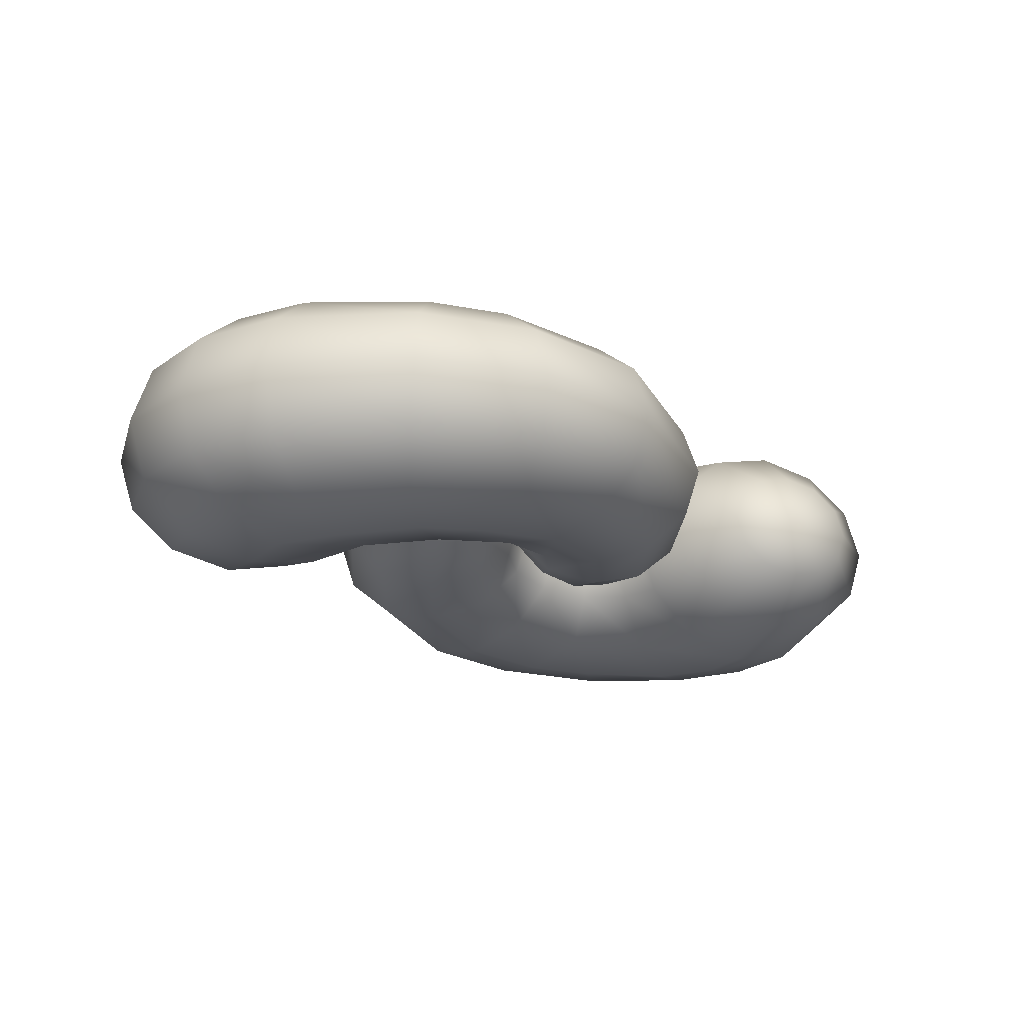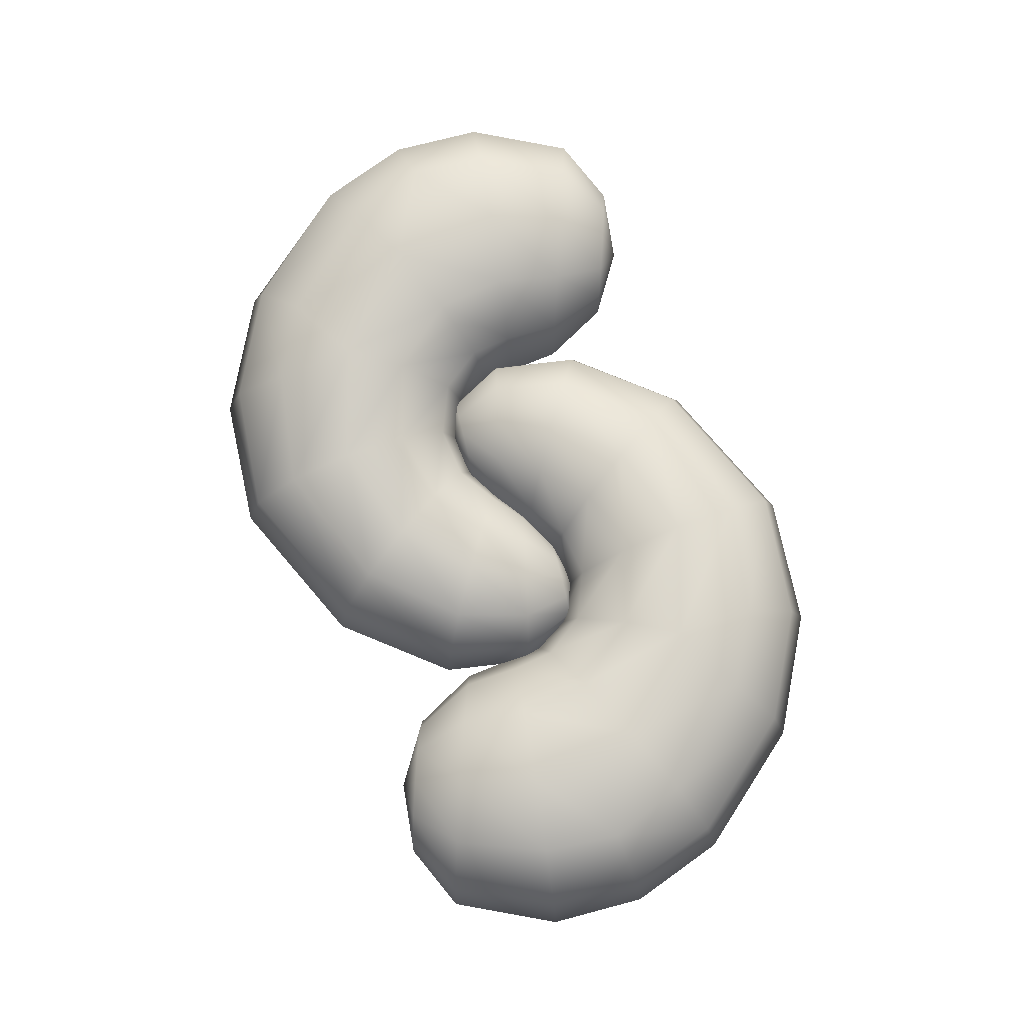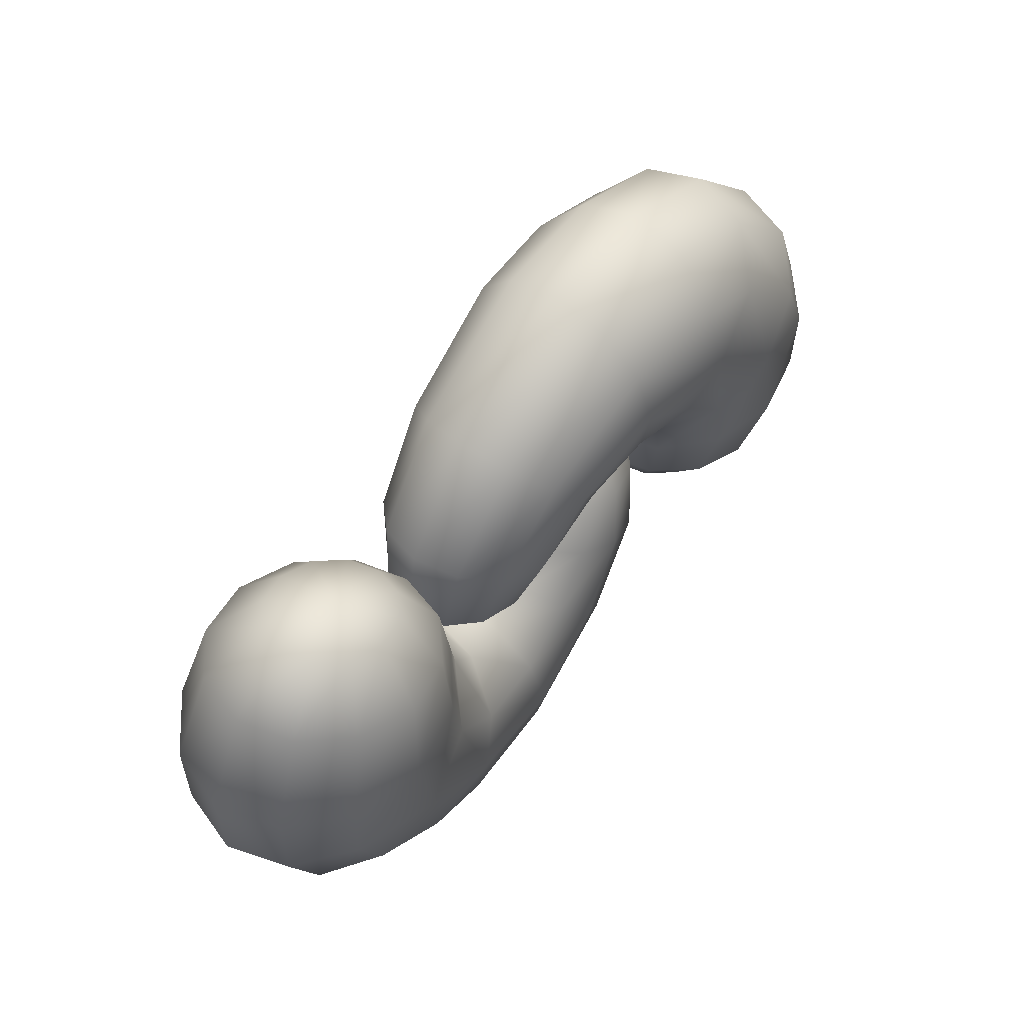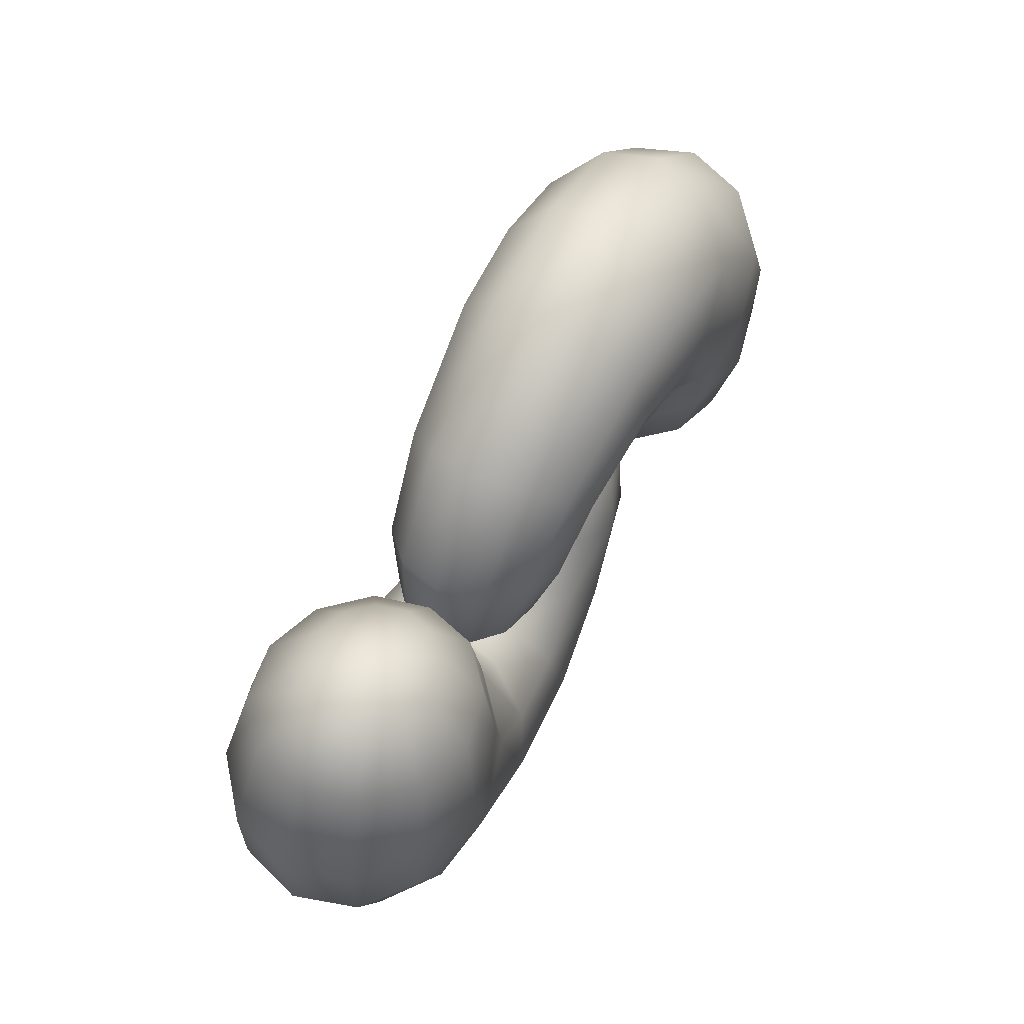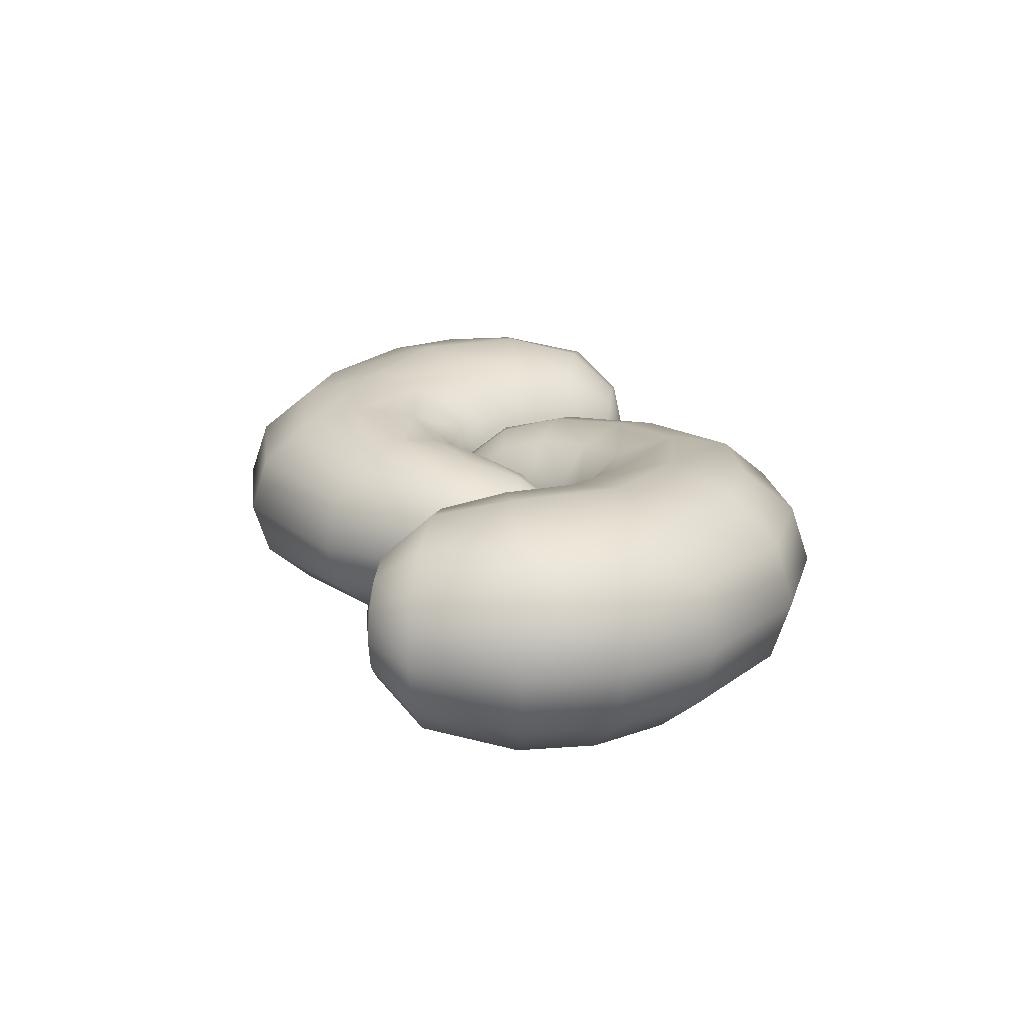
<metadata>
{"format":"obj","ext":"obj","renderer":"f3d","projection":"perspective","resolution":1024,"background":"white","views":[{"elev":-22.8,"azim":139.1,"up":"+Z"},{"elev":77.5,"azim":75.3,"up":"+Z"},{"elev":57.7,"azim":-53.1,"up":"+Y"},{"elev":63.5,"azim":-62.2,"up":"+Y"},{"elev":19.6,"azim":79.8,"up":"+Z"}]}
</metadata>
<code>
g default
v -0.07517 -0.09463 -0.06007
v -0.1275 -0.09375 -0.1041
v -0.1989 -0.09254 -0.1202
v -0.2703 -0.09133 -0.1041
v -0.3226 -0.09044 -0.06008
v -0.3417 -0.09011 5.5e-05
v -0.3226 -0.09044 0.06019
v -0.2703 -0.09133 0.1042
v -0.1989 -0.09254 0.1203
v -0.1275 -0.09375 0.1042
v -0.07518 -0.09463 0.06021
v -0.05604 -0.09496 7.2e-05
v 0.03747 -0.01694 -0.1103
v -0.05631 0.003548 -0.1911
v -0.1844 0.03153 -0.2207
v -0.3125 0.05951 -0.1911
v -0.4063 0.08 -0.1103
v -0.4407 0.0875 4.9e-05
v -0.4063 0.08 0.1104
v -0.3126 0.05951 0.1913
v -0.1844 0.03153 0.2208
v -0.05633 0.003548 0.1913
v 0.03745 -0.01694 0.1105
v 0.07179 -0.02443 7.9e-05
v 0.1285 0.06891 -0.137
v 0.02471 0.1276 -0.2374
v -0.117 0.2079 -0.2741
v -0.2588 0.2881 -0.2374
v -0.3625 0.3468 -0.1371
v -0.4005 0.3683 5.1e-05
v -0.3625 0.3468 0.1372
v -0.2588 0.2881 0.2375
v -0.1171 0.2079 0.2743
v 0.02468 0.1276 0.2375
v 0.1284 0.06891 0.1372
v 0.1664 0.04741 8.5e-05
v 0.2421 0.1551 -0.1509
v 0.1641 0.2607 -0.2614
v 0.05767 0.405 -0.3018
v -0.0488 0.5493 -0.2614
v -0.1267 0.6549 -0.1509
v -0.1553 0.6936 6.6e-05
v -0.1268 0.6549 0.151
v -0.04883 0.5493 0.2615
v 0.05763 0.405 0.302
v 0.1641 0.2607 0.2616
v 0.242 0.1551 0.1511
v 0.2706 0.1164 9.1e-05
v 0.3979 0.1814 -0.1675
v 0.3802 0.326 -0.2902
v 0.3561 0.5237 -0.3351
v 0.3319 0.7213 -0.2902
v 0.3143 0.866 -0.1675
v 0.3078 0.919 9.3e-05
v 0.3143 0.866 0.1677
v 0.3319 0.7213 0.2904
v 0.356 0.5237 0.3353
v 0.3802 0.326 0.2904
v 0.3978 0.1814 0.1677
v 0.4043 0.1284 9.9e-05
v 0.5502 0.1234 -0.1828
v 0.6234 0.2645 0.3169
v 0.5502 0.1234 0.183
v 0.5234 0.0717 0.000106
v 0.6438 0.002736 -0.192
v 0.7931 0.07767 -0.3326
v 0.9971 0.18 -0.3841
v 1.201 0.2824 -0.3326
v 1.35 0.3573 -0.192
v 1.405 0.3848 0.000158
v 1.35 0.3573 0.1923
v 1.201 0.2824 0.3329
v 0.9971 0.18 0.3844
v 0.7931 0.07767 0.3329
v 0.6438 0.002736 0.1922
v 0.5891 -0.02469 0.00011
v 0.6659 -0.1264 -0.1929
v 0.8329 -0.143 -0.3342
v 1.061 -0.1657 -0.3859
v 1.289 -0.1884 -0.3342
v 1.456 -0.205 -0.1929
v 1.517 -0.2111 0.000164
v 1.456 -0.205 0.1932
v 1.289 -0.1884 0.3345
v 1.061 -0.1657 0.3862
v 0.8329 -0.143 0.3345
v 0.6658 -0.1264 0.1932
v 0.6047 -0.1204 0.000111
v 0.6757 -0.3003 -0.165
v 0.8124 -0.3444 -0.2859
v 0.9991 -0.4045 -0.3301
v 1.186 -0.4647 -0.2859
v 1.322 -0.5087 -0.165
v 1.373 -0.5248 0.000156
v 1.322 -0.5087 0.1653
v 1.186 -0.4647 0.2862
v 0.9991 -0.4045 0.3304
v 0.8124 -0.3444 0.2861
v 0.6757 -0.3003 0.1652
v 0.6257 -0.2842 0.000112
v 0.7673 -0.4936 -0.09383
v 0.8451 -0.5187 -0.1626
v 0.9513 -0.5529 -0.1878
v 1.058 -0.5871 -0.1626
v 1.135 -0.6122 -0.0938
v 1.164 -0.6213 0.000144
v 1.135 -0.6122 0.09409
v 1.057 -0.5871 0.1629
v 0.9513 -0.5529 0.188
v 0.8451 -0.5187 0.1628
v 0.7673 -0.4936 0.09407
v 0.7388 -0.4844 0.000119
v -0.1982 -0.134 6.3e-05
v 0.9358 -0.601 0.00013
v 0.6085 0.2406 -0.3124
v 0.6129 0.4804 -0.3575
v 0.8027 0.3802 -0.3664
v 0.6489 0.6995 -0.3069
v 0.968 0.5421 -0.3214
v 0.6944 0.8504 -0.1771
v 1.069 0.6714 -0.186
v 0.7208 0.901 0.000117
v 1.097 0.7234 0.00014
v 0.7131 0.8414 0.1779
v 1.051 0.6803 0.1856
v 0.694 0.6772 0.3102
v 0.9228 0.5644 0.3185
v 0.7089 0.4297 0.3623
v 1.301 0.04917 0.3337
v 1.459 0.07833 0.1927
v 1.517 0.08901 0.000164
v 1.459 0.07833 -0.1924
v 1.301 0.04917 -0.3334
v 1.085 0.009327 -0.385
v 0.2608 0.1131 -0.06005
v 0.313 0.1122 -0.1041
v 0.3845 0.111 -0.1202
v 0.4559 0.1098 -0.1041
v 0.5082 0.1089 -0.06003
v 0.5273 0.1086 0.000106
v 0.5082 0.1089 0.06024
v 0.4559 0.1098 0.1043
v 0.3845 0.111 0.1204
v 0.313 0.1122 0.1043
v 0.2607 0.1131 0.06023
v 0.2416 0.1134 8.9e-05
v 0.1481 0.03539 -0.1103
v 0.2419 0.0149 -0.1911
v 0.37 -0.01308 -0.2207
v 0.4981 -0.04106 -0.1911
v 0.5919 -0.06155 -0.1103
v 0.6262 -0.06904 0.000112
v 0.5919 -0.06155 0.1105
v 0.4981 -0.04106 0.1913
v 0.37 -0.01308 0.2209
v 0.2419 0.0149 0.1913
v 0.1481 0.03539 0.1105
v 0.1138 0.04289 8.2e-05
v 0.05713 -0.05046 -0.137
v 0.1609 -0.1092 -0.2374
v 0.3026 -0.1894 -0.2741
v 0.4444 -0.2696 -0.2374
v 0.5481 -0.3284 -0.137
v 0.5861 -0.3499 0.00011
v 0.5481 -0.3284 0.1372
v 0.4443 -0.2696 0.2376
v 0.3026 -0.1894 0.2743
v 0.1609 -0.1092 0.2376
v 0.05712 -0.05046 0.1372
v 0.01915 -0.02896 7.6e-05
v -0.05646 -0.1366 -0.1509
v 0.02148 -0.2422 -0.2614
v 0.1279 -0.3865 -0.3018
v 0.2344 -0.5308 -0.2614
v 0.3123 -0.6365 -0.1509
v 0.3408 -0.6752 9.5e-05
v 0.3123 -0.6365 0.1511
v 0.2344 -0.5308 0.2616
v 0.1279 -0.3865 0.302
v 0.02145 -0.2422 0.2615
v -0.05648 -0.1366 0.151
v -0.085 -0.09793 7e-05
v -0.2123 -0.1629 -0.1676
v -0.1946 -0.3076 -0.2903
v -0.1705 -0.5052 -0.3352
v -0.1463 -0.7029 -0.2903
v -0.1287 -0.8476 -0.1676
v -0.1222 -0.9005 6.8e-05
v -0.1287 -0.8476 0.1677
v -0.1464 -0.7029 0.2904
v -0.1705 -0.5052 0.3353
v -0.1946 -0.3076 0.2904
v -0.2123 -0.1629 0.1677
v -0.2187 -0.1099 6.2e-05
v -0.3646 -0.1049 -0.1828
v -0.4379 -0.2461 0.3168
v -0.3646 -0.1049 0.1829
v -0.3378 -0.05325 5.5e-05
v -0.4582 0.01572 -0.1921
v -0.6075 -0.05922 -0.3327
v -0.8115 -0.1616 -0.3842
v -1.015 -0.264 -0.3328
v -1.165 -0.3389 -0.1921
v -1.219 -0.3663 3e-06
v -1.165 -0.3389 0.1921
v -1.016 -0.264 0.3328
v -0.8115 -0.1616 0.3843
v -0.6076 -0.05922 0.3328
v -0.4582 0.01572 0.1922
v -0.4036 0.04314 5.1e-05
v -0.4803 0.1449 -0.193
v -0.6473 0.1615 -0.3343
v -0.8755 0.1842 -0.3861
v -1.104 0.2069 -0.3343
v -1.271 0.2235 -0.193
v -1.332 0.2295 -3e-06
v -1.271 0.2235 0.193
v -1.104 0.2069 0.3344
v -0.8755 0.1842 0.3861
v -0.6473 0.1615 0.3344
v -0.4803 0.1449 0.1931
v -0.4191 0.1388 5e-05
v -0.4901 0.3188 -0.1651
v -0.6268 0.3628 -0.286
v -0.8135 0.423 -0.3302
v -1 0.4831 -0.286
v -1.137 0.5272 -0.1651
v -1.187 0.5433 5e-06
v -1.137 0.5272 0.1651
v -1 0.4831 0.286
v -0.8135 0.423 0.3303
v -0.6268 0.3628 0.2861
v -0.4901 0.3188 0.1652
v -0.4401 0.3026 4.9e-05
v -0.5817 0.512 -0.09391
v -0.6595 0.5371 -0.1627
v -0.7657 0.5713 -0.1879
v -0.8719 0.6056 -0.1627
v -0.9497 0.6306 -0.09393
v -0.9781 0.6398 1.7e-05
v -0.9497 0.6306 0.09397
v -0.8719 0.6056 0.1627
v -0.7657 0.5713 0.1879
v -0.6595 0.5371 0.1628
v -0.5817 0.512 0.09399
v -0.5533 0.5029 4.2e-05
v 0.3838 0.1524 9.8e-05
v -0.7502 0.6195 3.1e-05
v -0.4229 -0.2221 -0.3124
v -0.4272 -0.462 -0.3575
v -0.617 -0.3618 -0.3665
v -0.4632 -0.681 -0.3069
v -0.7824 -0.5237 -0.3215
v -0.5088 -0.8319 -0.1771
v -0.8839 -0.6529 -0.1861
v -0.5352 -0.8826 4.4e-05
v -0.9111 -0.705 2.1e-05
v -0.5276 -0.8229 0.1779
v -0.8651 -0.6619 0.1855
v -0.5085 -0.6587 0.3102
v -0.7372 -0.546 0.3185
v -0.5234 -0.4112 0.3622
v -1.115 -0.03071 0.3336
v -1.274 -0.05988 0.1926
v -1.331 -0.07056 -3e-06
v -1.274 -0.05988 -0.1926
v -1.115 -0.03071 -0.3336
v -0.8992 0.009125 -0.3851
g FoodTallRUpperArm
f 1 2 14 13
f 2 3 15 14
f 3 4 16 15
f 4 5 17 16
f 5 6 18 17
f 6 7 19 18
f 7 8 20 19
f 8 9 21 20
f 9 10 22 21
f 10 11 23 22
f 11 12 24 23
f 12 1 13 24
f 13 14 26 25
f 14 15 27 26
f 15 16 28 27
f 16 17 29 28
f 17 18 30 29
f 18 19 31 30
f 19 20 32 31
f 20 21 33 32
f 21 22 34 33
f 22 23 35 34
f 23 24 36 35
f 24 13 25 36
f 25 26 38 37
f 26 27 39 38
f 27 28 40 39
f 28 29 41 40
f 29 30 42 41
f 30 31 43 42
f 31 32 44 43
f 32 33 45 44
f 33 34 46 45
f 34 35 47 46
f 35 36 48 47
f 36 25 37 48
f 37 38 50 49
f 38 39 51 50
f 39 40 52 51
f 40 41 53 52
f 41 42 54 53
f 42 43 55 54
f 43 44 56 55
f 44 45 57 56
f 45 46 58 57
f 46 47 59 58
f 47 48 60 59
f 48 37 49 60
f 49 50 115 61
f 57 58 62 128
f 58 59 63 62
f 59 60 64 63
f 60 49 61 64
f 61 115 66 65
f 62 63 75 74
f 63 64 76 75
f 64 61 65 76
f 65 66 78 77
f 66 67 134
f 67 68 133 134
f 68 69 132 133
f 69 70 131 132
f 70 71 130 131
f 71 72 129 130
f 72 73 129
f 73 74 86 85
f 74 75 87 86
f 75 76 88 87
f 76 65 77 88
f 77 78 90 89
f 78 79 91 90
f 79 80 92 91
f 80 81 93 92
f 81 82 94 93
f 82 83 95 94
f 83 84 96 95
f 84 85 97 96
f 85 86 98 97
f 86 87 99 98
f 87 88 100 99
f 88 77 89 100
f 89 90 102 101
f 90 91 103 102
f 91 92 104 103
f 92 93 105 104
f 93 94 106 105
f 94 95 107 106
f 95 96 108 107
f 96 97 109 108
f 97 98 110 109
f 98 99 111 110
f 99 100 112 111
f 100 89 101 112
f 2 1 113
f 3 2 113
f 4 3 113
f 5 4 113
f 6 5 113
f 7 6 113
f 8 7 113
f 9 8 113
f 10 9 113
f 11 10 113
f 12 11 113
f 1 12 113
f 101 102 114
f 102 103 114
f 103 104 114
f 104 105 114
f 105 106 114
f 106 107 114
f 107 108 114
f 108 109 114
f 109 110 114
f 110 111 114
f 111 112 114
f 112 101 114
f 128 62 74 73
f 115 116 117
f 117 116 118 119
f 119 118 120 121
f 121 120 122 123
f 123 122 124 125
f 125 124 126 127
f 127 126 128
f 50 51 116 115
f 51 52 118 116
f 52 53 120 118
f 53 54 122 120
f 54 55 124 122
f 55 56 126 124
f 56 57 128 126
f 115 117 67 66
f 117 119 68 67
f 119 121 69 68
f 121 123 70 69
f 123 125 71 70
f 125 127 72 71
f 127 128 73 72
f 129 73 85 84
f 130 129 84 83
f 131 130 83 82
f 132 131 82 81
f 133 132 81 80
f 134 133 80 79
f 66 134 79 78
f 135 136 148 147
f 136 137 149 148
f 137 138 150 149
f 138 139 151 150
f 139 140 152 151
f 140 141 153 152
f 141 142 154 153
f 142 143 155 154
f 143 144 156 155
f 144 145 157 156
f 145 146 158 157
f 146 135 147 158
f 147 148 160 159
f 148 149 161 160
f 149 150 162 161
f 150 151 163 162
f 151 152 164 163
f 152 153 165 164
f 153 154 166 165
f 154 155 167 166
f 155 156 168 167
f 156 157 169 168
f 157 158 170 169
f 158 147 159 170
f 159 160 172 171
f 160 161 173 172
f 161 162 174 173
f 162 163 175 174
f 163 164 176 175
f 164 165 177 176
f 165 166 178 177
f 166 167 179 178
f 167 168 180 179
f 168 169 181 180
f 169 170 182 181
f 170 159 171 182
f 171 172 184 183
f 172 173 185 184
f 173 174 186 185
f 174 175 187 186
f 175 176 188 187
f 176 177 189 188
f 177 178 190 189
f 178 179 191 190
f 179 180 192 191
f 180 181 193 192
f 181 182 194 193
f 182 171 183 194
f 183 184 249 195
f 191 192 196 262
f 192 193 197 196
f 193 194 198 197
f 194 183 195 198
f 195 249 200 199
f 196 197 209 208
f 197 198 210 209
f 198 195 199 210
f 199 200 212 211
f 200 201 268
f 201 202 267 268
f 202 203 266 267
f 203 204 265 266
f 204 205 264 265
f 205 206 263 264
f 206 207 263
f 207 208 220 219
f 208 209 221 220
f 209 210 222 221
f 210 199 211 222
f 211 212 224 223
f 212 213 225 224
f 213 214 226 225
f 214 215 227 226
f 215 216 228 227
f 216 217 229 228
f 217 218 230 229
f 218 219 231 230
f 219 220 232 231
f 220 221 233 232
f 221 222 234 233
f 222 211 223 234
f 223 224 236 235
f 224 225 237 236
f 225 226 238 237
f 226 227 239 238
f 227 228 240 239
f 228 229 241 240
f 229 230 242 241
f 230 231 243 242
f 231 232 244 243
f 232 233 245 244
f 233 234 246 245
f 234 223 235 246
f 136 135 247
f 137 136 247
f 138 137 247
f 139 138 247
f 140 139 247
f 141 140 247
f 142 141 247
f 143 142 247
f 144 143 247
f 145 144 247
f 146 145 247
f 135 146 247
f 235 236 248
f 236 237 248
f 237 238 248
f 238 239 248
f 239 240 248
f 240 241 248
f 241 242 248
f 242 243 248
f 243 244 248
f 244 245 248
f 245 246 248
f 246 235 248
f 262 196 208 207
f 249 250 251
f 251 250 252 253
f 253 252 254 255
f 255 254 256 257
f 257 256 258 259
f 259 258 260 261
f 261 260 262
f 184 185 250 249
f 185 186 252 250
f 186 187 254 252
f 187 188 256 254
f 188 189 258 256
f 189 190 260 258
f 190 191 262 260
f 249 251 201 200
f 251 253 202 201
f 253 255 203 202
f 255 257 204 203
f 257 259 205 204
f 259 261 206 205
f 261 262 207 206
f 263 207 219 218
f 264 263 218 217
f 265 264 217 216
f 266 265 216 215
f 267 266 215 214
f 268 267 214 213
f 200 268 213 212

</code>
